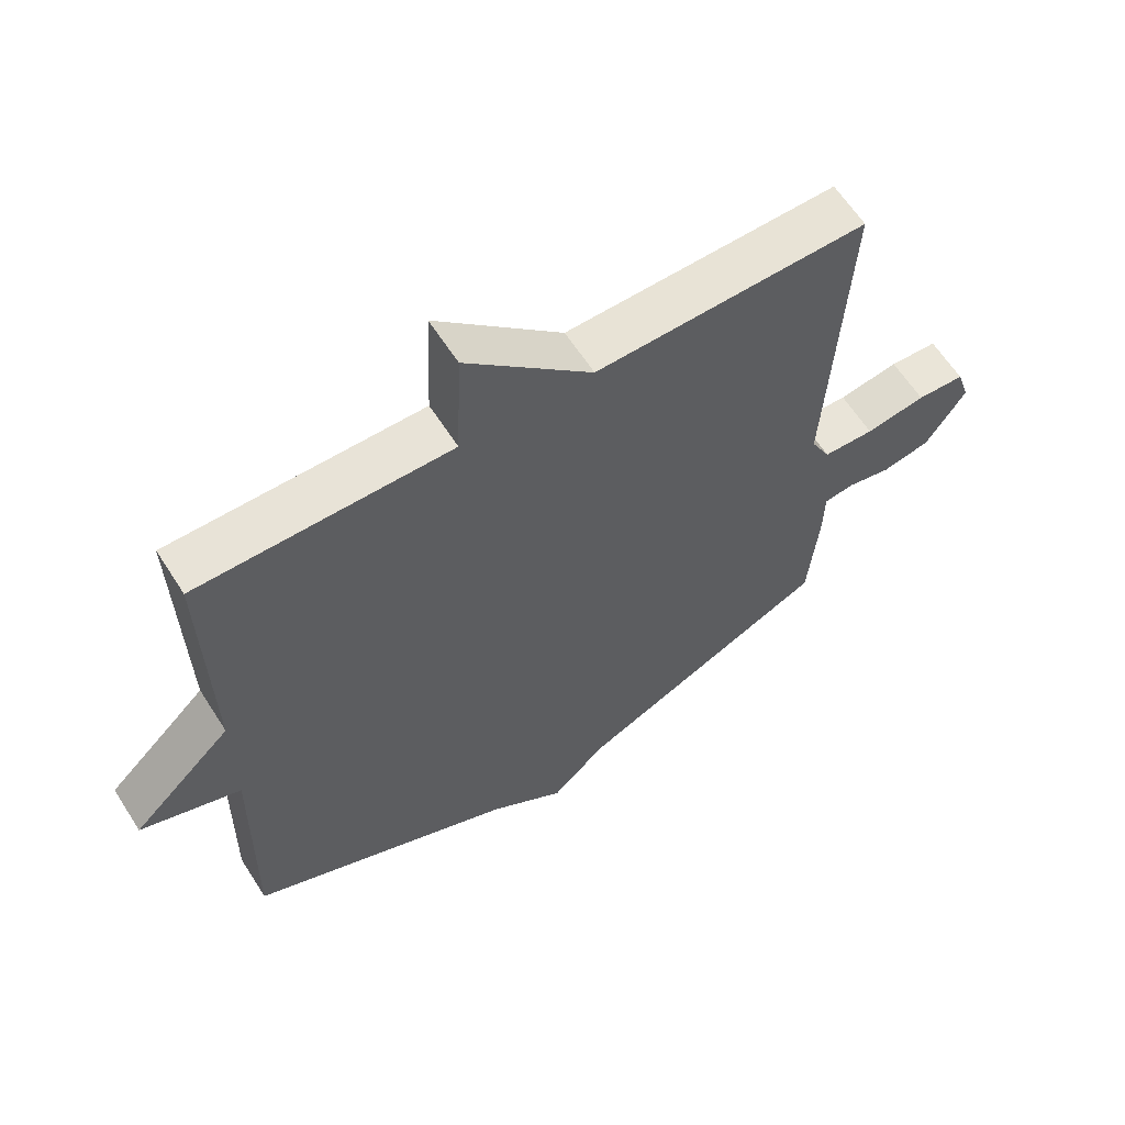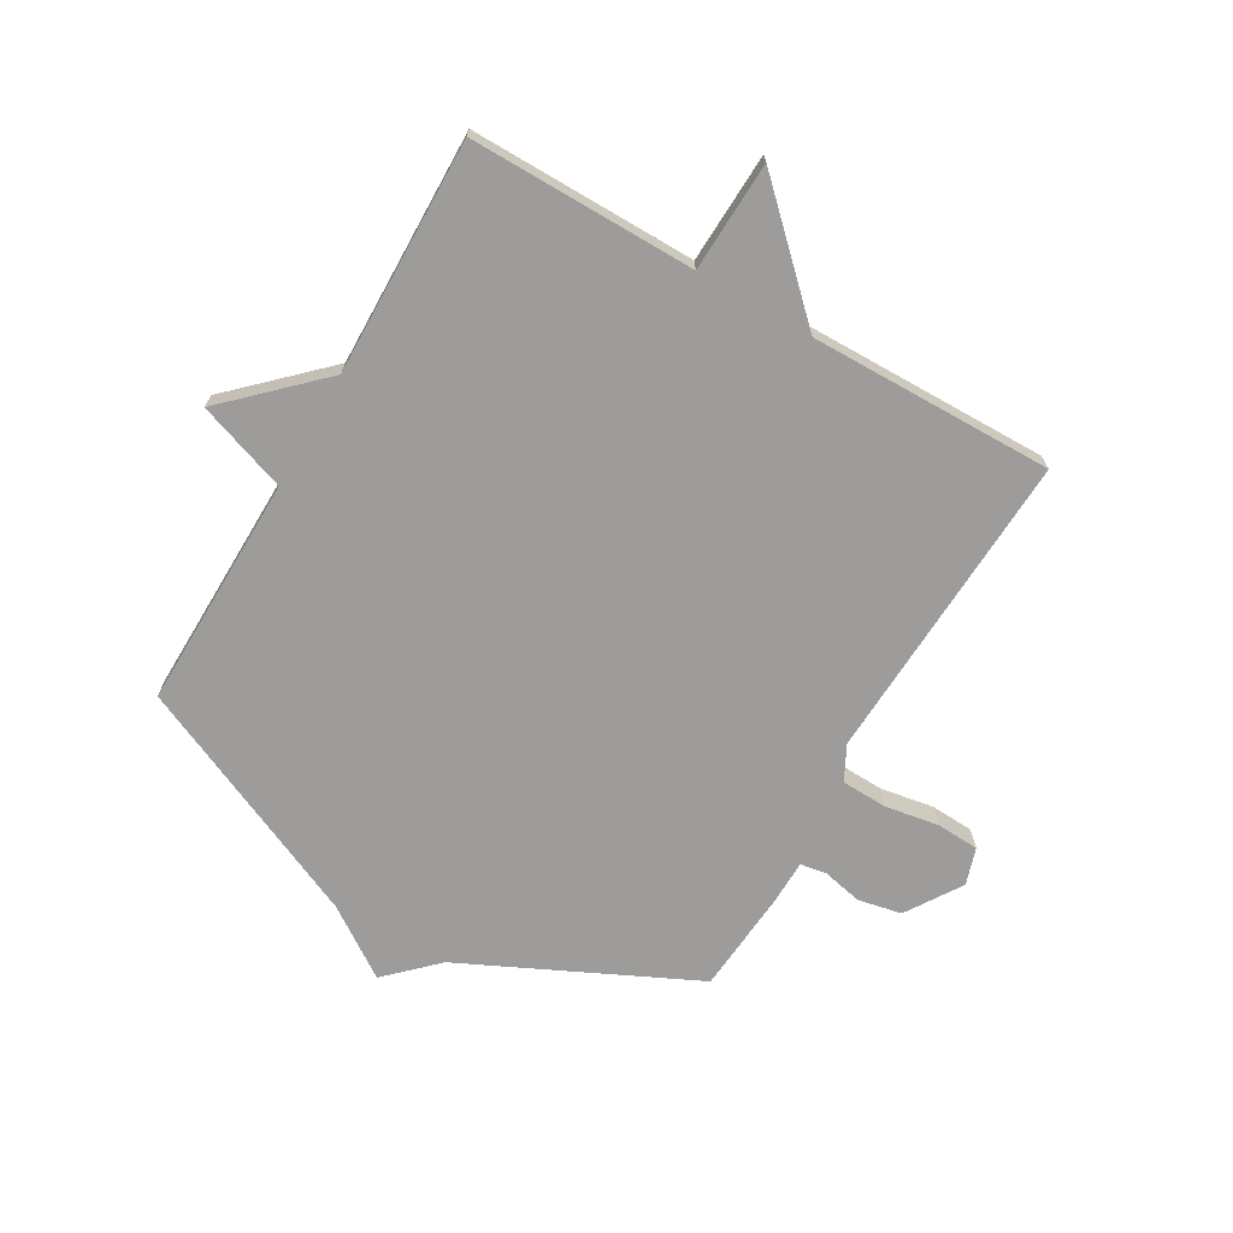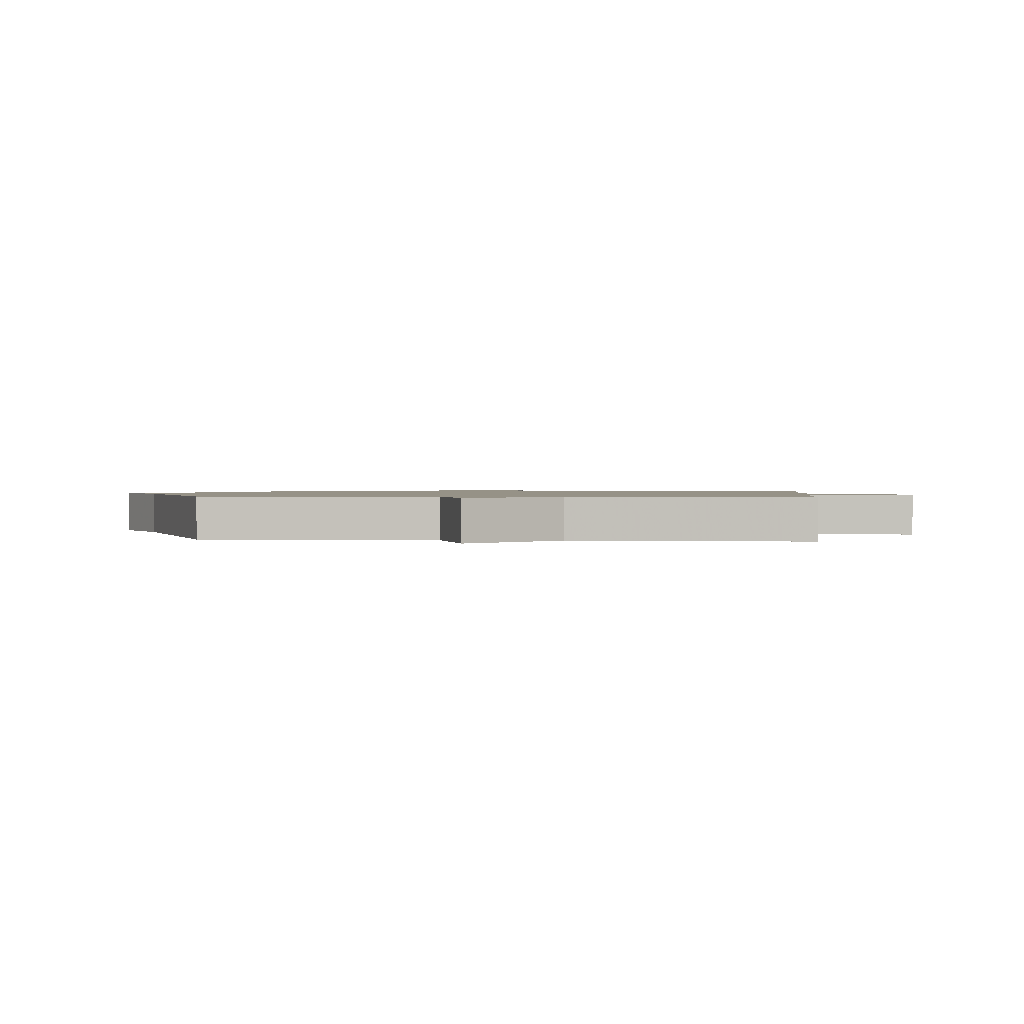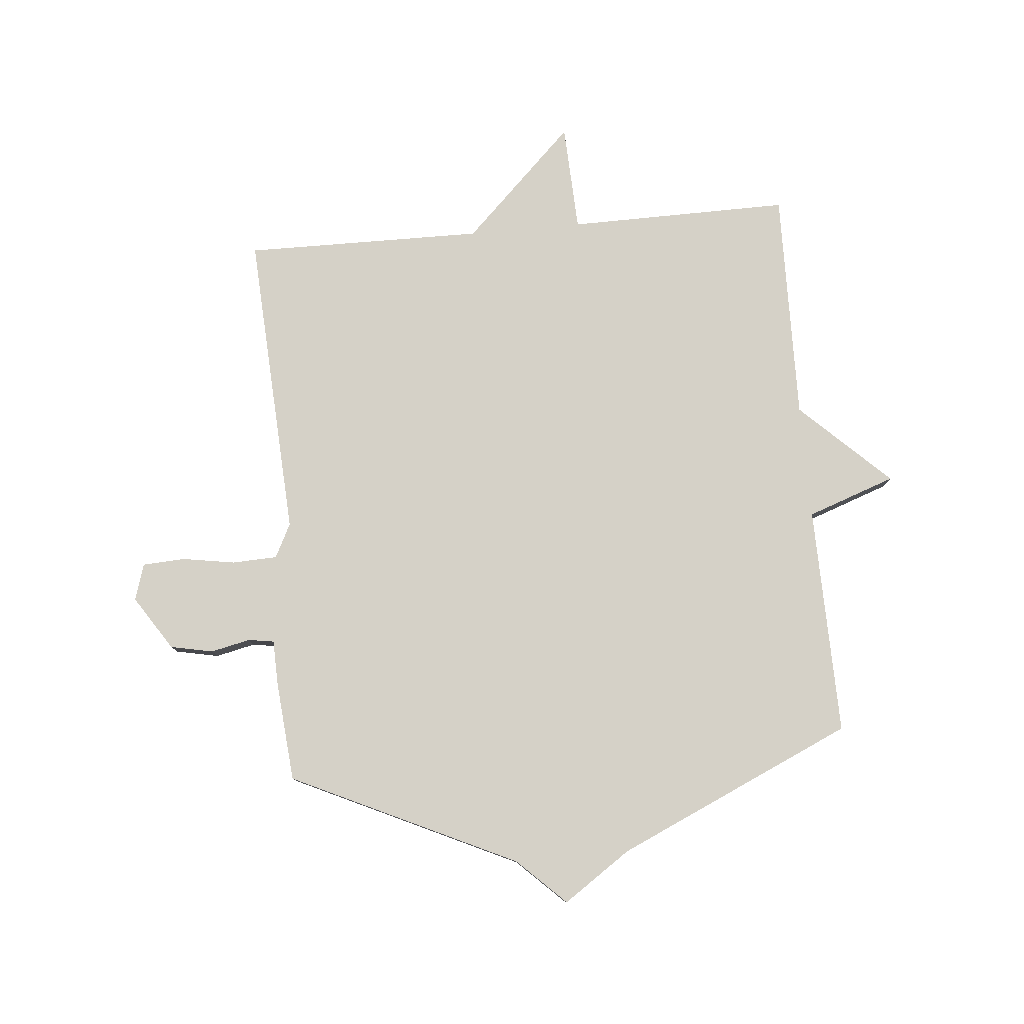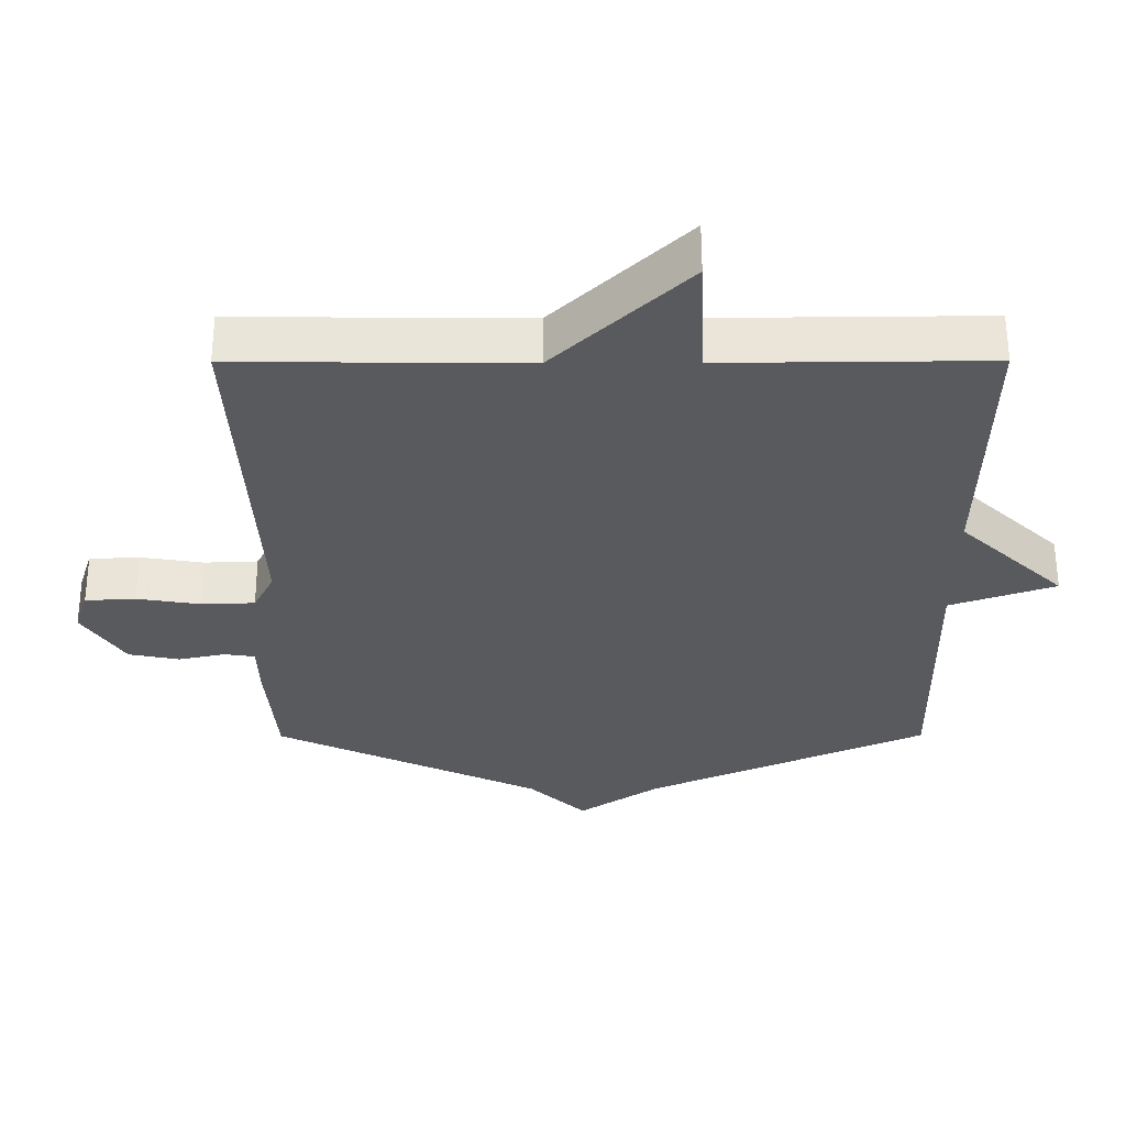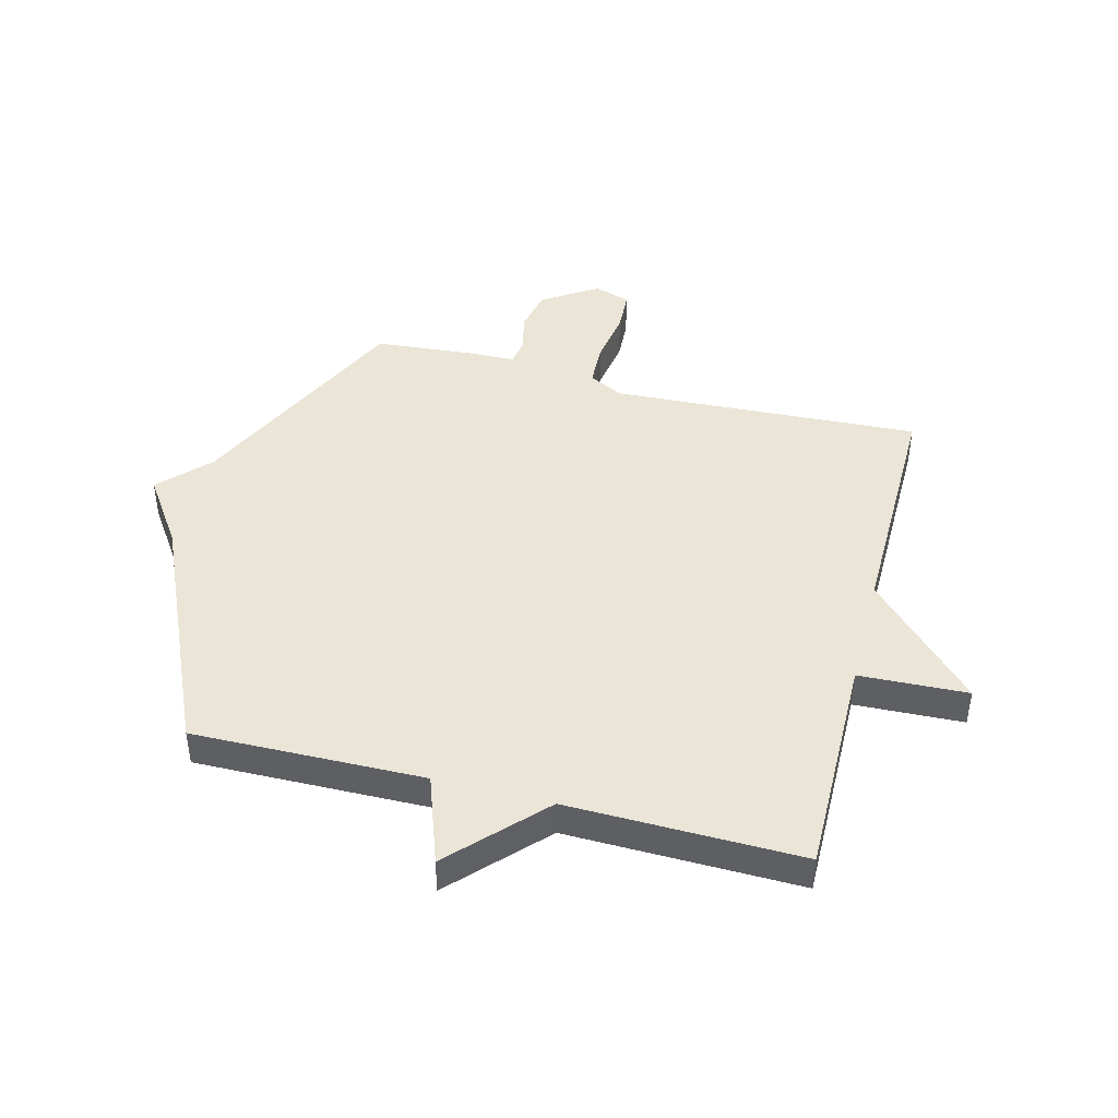
<metadata>
{"format":"obj","ext":"obj","renderer":"f3d","projection":"perspective","resolution":1024,"background":"white","views":[{"elev":62.0,"azim":-32.5,"up":"+Z"},{"elev":-70.0,"azim":-29.9,"up":"+Y"},{"elev":1.1,"azim":-84.3,"up":"+Y"},{"elev":79.3,"azim":174.8,"up":"+Y"},{"elev":58.5,"azim":179.9,"up":"+Z"},{"elev":44.3,"azim":-75.5,"up":"+Y"}]}
</metadata>
<code>
v 0.5 0.07 0.5
v 0.472 0.07 -0.033
v 0.502 0.07 -0.092
v 0.58 0.07 -0.095
v 0.672 0.07 -0.08
v 0.745 0.07 -0.084
v 0.765 0.07 -0.147
v 0.704 0.07 -0.241
v 0.63 0.07 -0.256
v 0.562 0.07 -0.241
v 0.517 0.07 -0.248
v 0.515 0.07 -0.327
v 0.5 0.07 -0.5
v 0.11 0.07 -0.684
v 0.027 0.07 -0.764
v -0.09 0.07 -0.684
v -0.5 0.07 -0.5
v -0.493 0.07 -0.102
v -0.646 0.07 -0.048
v -0.493 0.07 0.098
v -0.5 0.07 0.5
v -0.115 0.07 0.496
v -0.107 0.07 0.683
v 0.085 0.07 0.496
v 0.5 0 0.5
v 0.472 0 -0.033
v 0.502 0 -0.092
v 0.58 0 -0.095
v 0.672 0 -0.08
v 0.745 0 -0.084
v 0.765 0 -0.147
v 0.704 0 -0.241
v 0.63 0 -0.256
v 0.562 0 -0.241
v 0.517 0 -0.248
v 0.515 0 -0.327
v 0.5 0 -0.5
v 0.11 0 -0.684
v 0.027 0 -0.764
v -0.09 0 -0.684
v -0.5 0 -0.5
v -0.493 0 -0.102
v -0.646 0 -0.048
v -0.493 0 0.098
v -0.5 0 0.5
v -0.115 0 0.496
v -0.107 0 0.683
v 0.085 0 0.496
f 22 23 24
f 20 21 22
f 20 22 24
f 24 1 2
f 20 24 2
f 19 20 2
f 18 19 2
f 18 2 3
f 17 18 3
f 16 17 3
f 16 3 4
f 15 16 4
f 14 15 4
f 11 12 13 14
f 8 9 10
f 7 8 10
f 6 7 10
f 5 6 10
f 4 5 10
f 4 10 11
f 4 11 14
f 48 47 46
f 46 45 44
f 48 46 44
f 26 25 48
f 26 48 44
f 26 44 43
f 26 43 42
f 27 26 42
f 27 42 41
f 27 41 40
f 28 27 40
f 28 40 39
f 28 39 38
f 38 37 36 35
f 34 33 32
f 34 32 31
f 34 31 30
f 34 30 29
f 34 29 28
f 35 34 28
f 38 35 28
f 1 25 26 2
f 2 26 27 3
f 3 27 28 4
f 4 28 29 5
f 5 29 30 6
f 6 30 31 7
f 7 31 32 8
f 8 32 33 9
f 9 33 34 10
f 10 34 35 11
f 11 35 36 12
f 12 36 37 13
f 13 37 38 14
f 14 38 39 15
f 15 39 40 16
f 16 40 41 17
f 17 41 42 18
f 18 42 43 19
f 19 43 44 20
f 20 44 45 21
f 21 45 46 22
f 22 46 47 23
f 23 47 48 24
f 24 48 25 1

</code>
